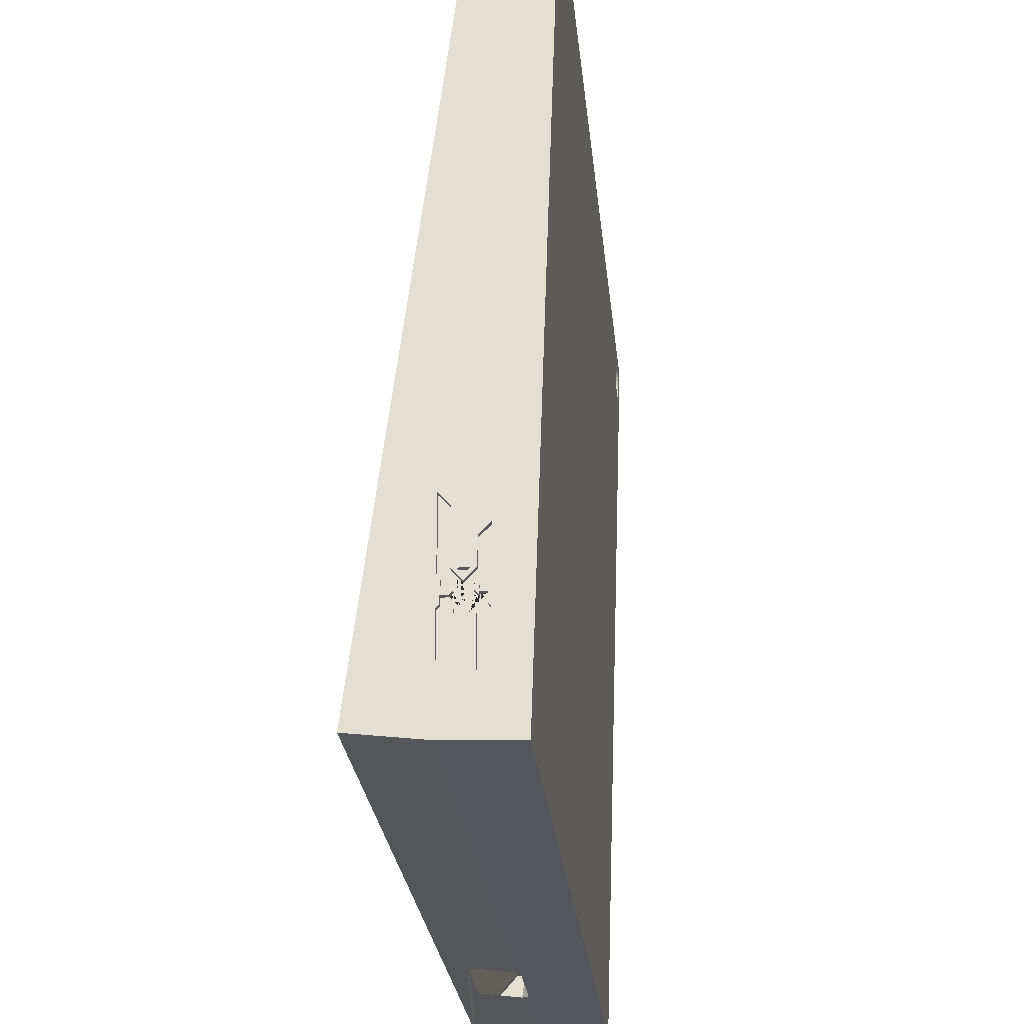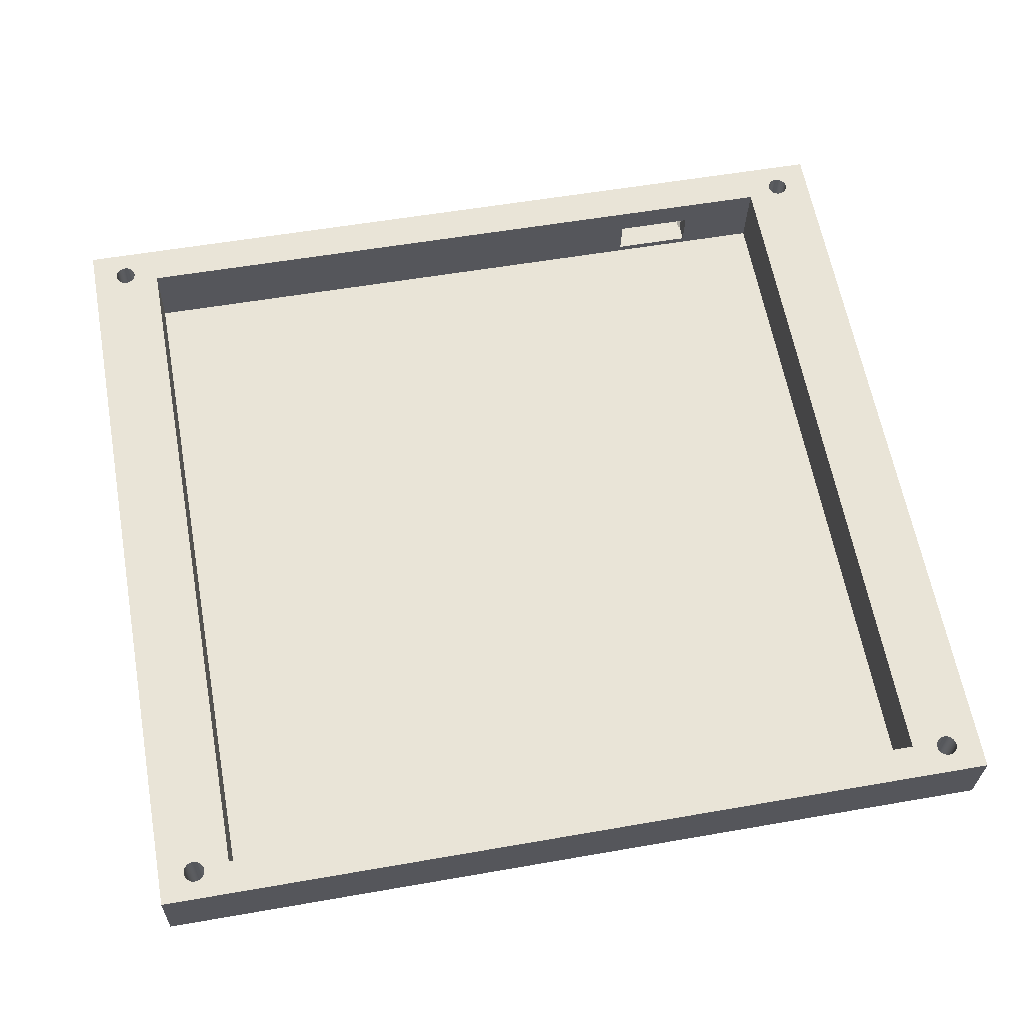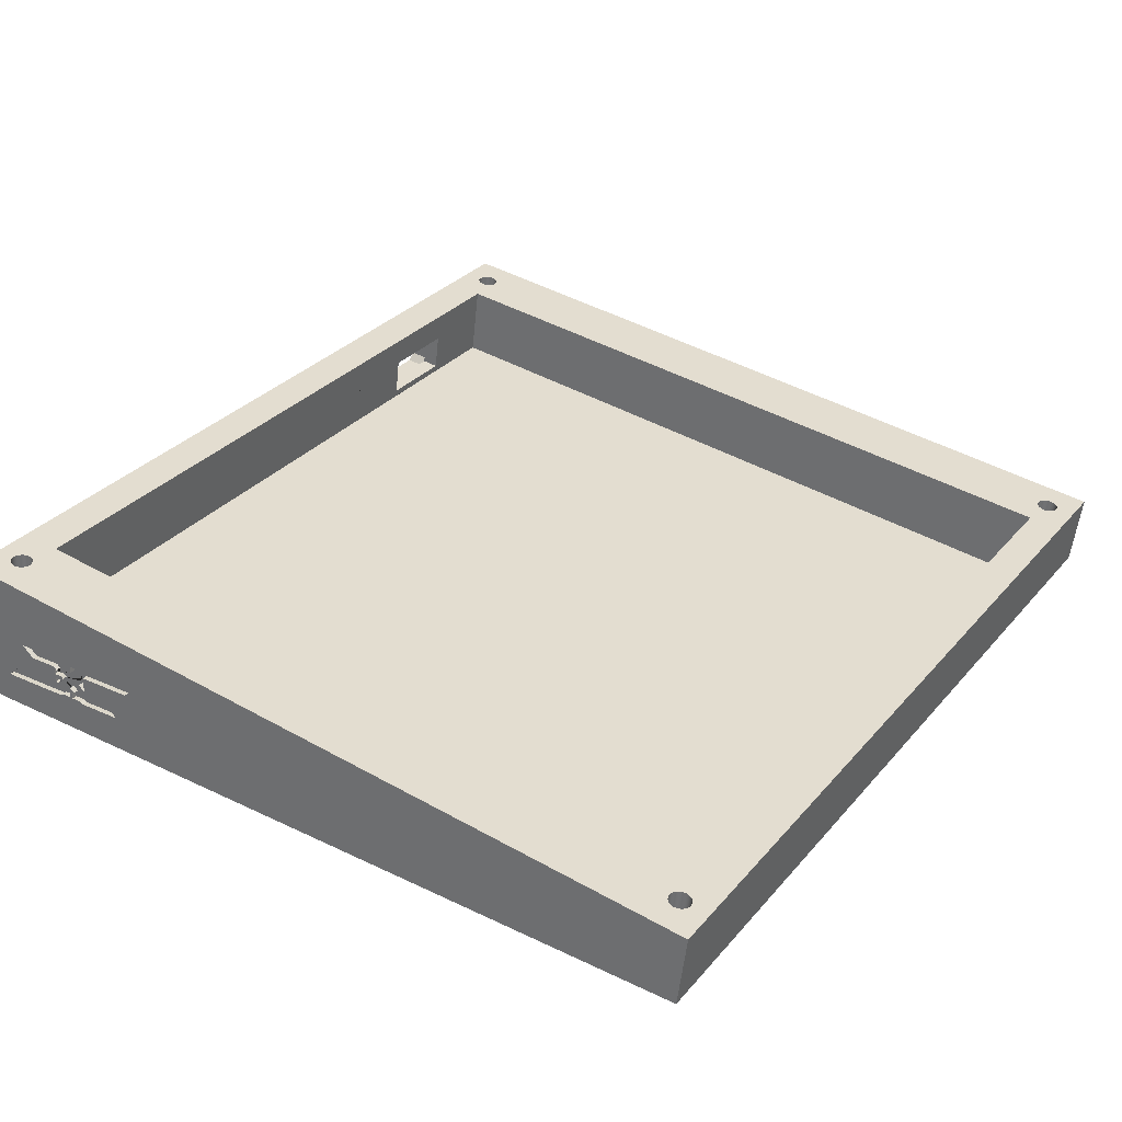
<metadata>
{"format":"obj","ext":"obj","renderer":"f3d","projection":"perspective","resolution":1024,"background":"white","views":[{"elev":-26.4,"azim":-84.2,"up":"+Z"},{"elev":54.9,"azim":-10.5,"up":"+Y"},{"elev":30.8,"azim":-57.2,"up":"+Y"}]}
</metadata>
<code>
g Mesh1 Group1 Model
v 3.444 1.198 -1.763
v 3.755 3.35 -2.666
v 4.13 1.195 -1.672
f 1 2 3
v 3.405 3.368 -2.81
f 2 1 4
v 2.805 1.207 -2.028
f 5 4 1
v 3.105 3.396 -3.039
f 4 5 6
v 2.256 1.222 -2.451
f 7 6 5
v 1.835 1.241 -3.001
f 7 8 6
v -0.8699 1.148 -0.3177
f 7 9 8
f 5 9 7
f 1 9 5
f 3 9 1
v 119.4 1.148 -0.3177
f 9 3 10
v 4.816 1.198 -1.763
f 10 3 11
v 4.505 3.35 -2.666
f 11 3 12
v 4.13 3.344 -2.617
f 13 12 3
v 4.13 11.68 -1.593
v 4.505 11.69 -1.642
f 14 15 12 13
v 119.4 11.37 0.9376
f 14 16 15
v -0.8699 11.37 0.9376
f 14 17 16
v 3.755 11.69 -1.642
f 18 17 14
v 3.405 11.71 -1.786
f 19 17 18
v 3.105 11.73 -2.015
f 20 17 19
v 2.874 11.77 -2.313
f 21 17 20
v 2.73 11.81 -2.66
f 22 17 21
v 2.68 11.86 -3.033
f 23 17 22
v -0.8699 24.89 -109.2
f 17 23 24
v 2.68 24.4 -105.2
f 25 24 23
v 2.73 24.45 -105.6
f 26 24 25
v 2.874 24.49 -105.9
f 27 24 26
v 3.105 24.53 -106.2
f 28 24 27
v 3.405 24.56 -106.5
f 29 24 28
v 3.755 24.57 -106.6
f 30 24 29
v 4.13 24.58 -106.6
f 31 24 30
v 119.4 24.89 -109.2
f 24 31 32
v 4.505 24.57 -106.6
f 32 31 33
v 4.13 17.14 -107.6
v 4.505 17.13 -107.5
f 33 31 34 35
v 3.755 17.13 -107.5
f 31 30 36 34
v 3.405 17.11 -107.4
f 30 29 37 36
v 3.105 17.08 -107.1
f 29 28 38 37
v 2.874 17.05 -106.8
f 28 27 39 38
v 2.73 17.01 -106.5
f 27 26 40 39
v 2.68 16.96 -106.1
f 26 25 41 40
v 2.73 24.36 -104.8
v 2.73 16.91 -105.8
f 25 42 43 41
v 2.73 11.9 -3.405
f 25 44 42
f 44 25 23
v 2.68 3.521 -4.056
v 2.73 3.567 -4.429
f 44 23 45 46
v 2.73 3.475 -3.684
f 23 22 47 45
v 2.874 3.433 -3.337
f 22 21 48 47
f 21 20 6 48
f 20 19 4 6
f 19 18 2 4
f 18 14 13 2
f 13 3 2
f 48 6 8
v 1.57 1.264 -3.642
f 8 49 48
f 8 9 49
v 1.48 1.288 -4.331
f 49 9 50
v 1.57 1.312 -5.019
f 9 51 50
v 1.835 1.334 -5.66
f 9 52 51
v -0.8699 5.005 -110.8
f 53 52 9
v 2.256 1.353 -6.21
f 52 53 54
v 119.4 5.005 -110.8
f 54 53 55
v -0.8699 14.67 -110.4
v 86.51 14.67 -110.4
v 98.51 14.67 -110.4
v 119.4 14.67 -110.4
f 56 57 58 59 55 53
v 99.51 15.66 -110.3
v 99.51 21.81 -109.6
v 87.53 21.81 -109.6
v 86.51 20.8 -109.7
f 32 59 58 60 61 62 63 57 56 24
f 55 59 32 16 10
v 115.9 24.4 -105.2
f 32 64 16
v 115.8 24.45 -105.6
f 32 65 64
v 115.7 24.49 -105.9
f 32 66 65
v 115.4 24.53 -106.2
f 32 67 66
v 115.1 24.56 -106.5
f 32 68 67
v 114.8 24.57 -106.6
f 32 69 68
v 114.4 24.58 -106.6
f 32 70 69
v 114 24.57 -106.6
f 32 71 70
v 113.7 24.56 -106.5
f 32 72 71
v 9.13 24.24 -103.9
f 32 73 72
v 5.58 24.4 -105.2
f 32 74 73
v 5.531 24.45 -105.6
f 32 75 74
v 5.386 24.49 -105.9
f 32 76 75
v 5.155 24.53 -106.2
f 32 77 76
v 4.855 24.56 -106.5
f 32 78 77
f 32 33 78
v 4.855 17.11 -107.4
f 78 33 35 79
v 2.874 16.87 -105.4
v 3.105 16.83 -105.1
v 3.405 16.81 -104.9
v 3.755 16.79 -104.7
v 4.13 16.78 -104.7
v 4.505 16.79 -104.7
v 4.855 16.81 -104.9
v 5.155 16.83 -105.1
v 5.386 16.87 -105.4
v 5.531 16.91 -105.8
v 5.58 16.96 -106.1
v 5.531 17.01 -106.5
v 5.386 17.05 -106.8
v 5.155 17.08 -107.1
f 35 34 36 37 38 39 40 41 43 80 81 82 83 84 85 86 87 88 89 90 91 92 93 79
v 2.874 24.32 -104.5
f 42 94 80 43
v 2.874 11.95 -3.752
f 42 95 94
f 42 44 95
v 2.874 3.609 -4.776
f 95 44 46 96
f 46 51 96
f 46 45 51
f 50 51 45
f 45 47 50
f 49 50 47
f 47 48 49
f 52 96 51
v 3.105 3.646 -5.074
f 96 52 97
f 54 97 52
v 3.405 3.674 -5.303
f 97 54 98
v 2.805 1.368 -6.633
f 99 98 54
v 3.755 3.692 -5.446
f 98 99 100
v 3.444 1.377 -6.898
f 101 100 99
v 4.13 3.698 -5.496
f 100 101 102
v 4.13 1.381 -6.989
f 103 102 101
v 4.816 1.377 -6.898
f 103 104 102
f 103 55 104
f 101 55 103
f 99 55 101
f 54 55 99
v 5.455 1.368 -6.633
f 104 55 105
v 6.004 1.353 -6.21
f 105 55 106
v 6.425 1.334 -5.66
f 106 55 107
v 6.69 1.312 -5.019
f 107 55 108
v 6.78 1.288 -4.331
f 108 55 109
v 111.8 1.288 -4.331
f 109 55 110
v 111.8 1.312 -5.019
f 110 55 111
v 112.1 1.334 -5.66
f 111 55 112
v 112.5 1.353 -6.21
f 112 55 113
v 113.1 1.368 -6.633
f 113 55 114
v 113.7 1.377 -6.898
f 114 55 115
v 114.4 1.381 -6.989
f 115 55 116
v 115.1 1.377 -6.898
f 116 55 117
v 115.7 1.368 -6.633
f 117 55 118
v 116.3 1.353 -6.21
f 118 55 119
v 116.7 1.334 -5.66
f 119 55 120
v 117 1.312 -5.019
f 120 55 121
v 117.1 1.288 -4.331
f 121 55 122
f 10 122 55
v 117 1.264 -3.642
f 10 123 122
v 116.7 1.241 -3.001
f 10 124 123
v 116.3 1.222 -2.451
f 10 125 124
v 115.7 1.207 -2.028
f 10 126 125
v 115.1 1.198 -1.763
f 10 127 126
v 114.4 1.195 -1.672
f 10 128 127
v 113.7 1.198 -1.763
f 10 129 128
f 10 109 129
v 6.69 1.264 -3.642
f 10 130 109
v 6.425 1.241 -3.001
f 10 131 130
v 6.004 1.222 -2.451
f 10 132 131
v 5.455 1.207 -2.028
f 10 133 132
f 10 11 133
v 4.855 3.368 -2.81
f 133 11 134
f 12 134 11
v 4.855 11.71 -1.786
f 15 135 134 12
f 15 16 135
v 5.155 11.73 -2.015
f 135 16 136
v 5.386 11.77 -2.313
f 136 16 137
v 5.531 11.81 -2.66
f 137 16 138
v 5.58 11.86 -3.033
f 138 16 139
v 9.13 11.94 -3.727
f 139 16 140
v 109.4 11.94 -3.727
f 140 16 141
v 113.7 11.71 -1.786
f 141 16 142
v 114 11.69 -1.642
f 142 16 143
v 114.4 11.68 -1.593
f 143 16 144
v 114.8 11.69 -1.642
f 144 16 145
v 115.1 11.71 -1.786
f 145 16 146
v 115.4 11.73 -2.015
f 146 16 147
v 115.7 11.77 -2.313
f 147 16 148
v 115.8 11.81 -2.66
f 148 16 149
v 115.9 11.86 -3.033
f 149 16 150
f 150 16 64
v 115.8 24.36 -104.8
f 151 150 64
v 115.8 11.9 -3.405
f 151 152 150
v 115.7 24.32 -104.5
f 153 152 151
v 115.7 11.95 -3.752
f 153 154 152
v 115.4 11.98 -4.05
f 153 155 154
v 115.4 24.28 -104.2
f 156 155 153
v 115.1 24.25 -104
f 157 155 156
v 115.1 12.01 -4.279
f 157 158 155
v 114.8 12.03 -4.423
f 157 159 158
v 114.8 24.23 -103.8
f 160 159 157
v 114.4 24.23 -103.8
f 161 159 160
v 114.4 12.04 -4.472
f 161 162 159
v 114 24.23 -103.8
f 163 162 161
v 114 12.03 -4.423
f 163 164 162
v 113.7 24.25 -104
f 165 164 163
v 113.7 12.01 -4.279
f 165 166 164
v 113.4 24.28 -104.2
f 167 166 165
v 113.4 11.98 -4.05
f 167 168 166
v 113.2 11.95 -3.752
f 167 169 168
v 113.2 24.32 -104.5
f 170 169 167
v 113 11.9 -3.405
f 170 171 169
v 113 24.36 -104.8
f 172 171 170
v 113 11.86 -3.033
f 172 173 171
v 113 24.4 -105.2
f 173 172 174
v 113 16.91 -105.8
v 113 16.96 -106.1
f 174 172 175 176
v 113.2 16.87 -105.4
f 172 170 177 175
v 113.4 16.83 -105.1
f 170 167 178 177
v 113.7 16.81 -104.9
f 167 165 179 178
v 114 16.79 -104.7
f 165 163 180 179
v 114.4 16.78 -104.7
f 163 161 181 180
v 114.8 16.79 -104.7
f 161 160 182 181
v 115.1 16.81 -104.9
f 160 157 183 182
v 115.4 16.83 -105.1
f 157 156 184 183
v 115.7 16.87 -105.4
f 156 153 185 184
v 115.8 16.91 -105.8
f 153 151 186 185
v 115.9 16.96 -106.1
f 151 64 187 186
v 115.8 17.01 -106.5
f 64 65 188 187
v 115.7 17.05 -106.8
f 65 66 189 188
v 115.4 17.08 -107.1
f 66 67 190 189
v 115.1 17.11 -107.4
f 67 68 191 190
v 114.8 17.13 -107.5
f 68 69 192 191
v 114.4 17.14 -107.6
f 69 70 193 192
v 114 17.13 -107.5
f 70 71 194 193
v 113.7 17.11 -107.4
f 71 72 195 194
v 113.4 24.53 -106.2
v 113.4 17.08 -107.1
f 72 196 197 195
v 109.4 24.24 -103.9
f 72 198 196
f 72 73 198
v 98.51 20.17 -104.4
f 199 198 73
v 98.51 15.01 -105
f 200 198 199
v 98.51 14.01 -105.1
f 201 198 200
v 109.4 14.01 -105.1
f 198 201 202
v 9.13 14.01 -105.1
v 9.13 1.72 -4.983
v 109.4 1.72 -4.983
f 203 204 205 202 201
f 140 204 203 73
v 109.4 3.904 -4.715
f 205 204 140 141 206
f 141 198 202 205 206
f 141 173 198
v 113 11.81 -2.66
f 141 207 173
v 113.2 11.77 -2.313
f 141 208 207
v 113.4 11.73 -2.015
f 141 209 208
f 141 142 209
v 113.7 3.368 -2.81
v 113.4 3.396 -3.039
f 209 142 210 211
v 114 3.35 -2.666
f 142 143 212 210
v 114.4 3.344 -2.617
f 143 144 213 212
v 114.8 3.35 -2.666
f 144 145 214 213
v 115.1 3.368 -2.81
f 145 146 215 214
v 115.4 3.396 -3.039
f 146 147 216 215
v 115.7 3.433 -3.337
f 147 148 217 216
v 115.8 3.475 -3.684
f 148 149 218 217
v 115.9 3.521 -4.056
f 149 150 219 218
v 115.8 3.567 -4.429
f 150 152 220 219
v 115.7 3.609 -4.776
f 152 154 221 220
v 115.4 3.646 -5.074
f 154 155 222 221
v 115.1 3.674 -5.303
f 155 158 223 222
v 114.8 3.692 -5.446
f 158 159 224 223
v 114.4 3.698 -5.496
f 159 162 225 224
v 114 3.692 -5.446
f 162 164 226 225
v 113.7 3.674 -5.303
f 164 166 227 226
v 113.4 3.646 -5.074
f 166 168 228 227
v 113.2 3.609 -4.776
f 168 169 229 228
v 113 3.567 -4.429
f 169 171 230 229
v 113 3.521 -4.056
f 171 173 231 230
v 113 3.475 -3.684
f 173 207 232 231
v 113.2 3.433 -3.337
f 207 208 233 232
f 208 209 211 233
v 112.1 1.241 -3.001
f 233 211 234
v 112.5 1.222 -2.451
f 235 234 211
f 235 109 234
v 113.1 1.207 -2.028
f 236 109 235
f 129 109 236
f 236 210 129
f 210 236 211
f 235 211 236
f 212 129 210
f 129 212 128
f 213 128 212
f 213 214 128
f 127 128 214
f 214 215 127
f 126 127 215
f 215 216 126
f 125 126 216
f 125 216 124
f 217 124 216
f 124 217 123
f 218 123 217
f 123 218 122
f 219 122 218
f 122 219 121
f 220 121 219
f 220 221 121
f 120 121 221
f 221 222 120
f 119 120 222
f 222 223 119
f 118 119 223
f 223 224 118
f 117 118 224
f 224 225 117
f 116 117 225
f 116 225 115
f 226 115 225
f 115 226 114
f 227 114 226
f 114 227 113
f 228 113 227
f 113 228 112
f 229 112 228
v 112.1 1.72 -4.979
f 112 229 237 111
f 230 111 237 229
f 230 231 111
f 110 111 231
f 231 232 110
v 111.8 1.264 -3.642
f 238 110 232
f 238 109 110
f 234 109 238
f 234 238 233
f 232 233 238
f 198 173 174
v 113 24.45 -105.6
f 239 198 174
v 113.2 24.49 -105.9
f 240 198 239
f 196 198 240
v 113.2 17.05 -106.8
f 196 240 241 197
v 113 17.01 -106.5
f 240 239 242 241
f 239 174 176 242
f 189 190 191 192 193 194 195 197 241 242 176 175 177 178 179 180 181 182 183 184 185 186 187 188
v 87.51 15.01 -105
f 203 243 73
f 243 203 201
f 243 201 200
v 98.51 15.13 -106
v 98.51 15.3 -107.3
v 87.51 15.3 -107.3
f 200 244 245 246 243
v 98.51 20.46 -106.7
f 244 200 199 247 245
v 87.51 20.17 -104.4
v 87.51 20.46 -106.7
f 248 249 247 199
f 248 243 246 249
f 73 243 248
f 73 248 199
v 86.51 20.44 -106.7
f 246 250 249
v 86.51 14.3 -107.5
f 246 251 250
v 98.51 14.3 -107.5
f 251 246 252
v 99.51 15.3 -107.3
f 252 246 253
f 245 253 246
v 99.51 21.45 -106.6
f 253 245 254
f 254 245 247
v 87.53 21.45 -106.6
f 247 255 254
f 249 255 247
f 249 250 255
f 255 250 63 62
f 57 63 250 251
f 58 57 251 252
f 252 253 60 58
f 61 60 253 254
f 254 255 62 61
f 73 74 140
f 139 140 74
v 5.531 24.36 -104.8
f 256 139 74
v 5.531 11.9 -3.405
f 256 257 139
v 5.386 11.95 -3.752
f 256 258 257
v 5.386 24.32 -104.5
f 259 258 256
v 5.155 24.28 -104.2
f 260 258 259
v 5.155 11.98 -4.05
f 260 261 258
v 4.855 24.25 -104
f 262 261 260
v 4.855 12.01 -4.279
f 262 263 261
v 4.505 24.23 -103.8
f 264 263 262
v 4.505 12.03 -4.423
f 264 265 263
v 4.13 24.23 -103.8
f 266 265 264
v 4.13 12.04 -4.472
f 266 267 265
v 3.755 24.23 -103.8
f 268 267 266
v 3.755 12.03 -4.423
f 268 269 267
v 3.405 24.25 -104
f 270 269 268
v 3.405 12.01 -4.279
f 270 271 269
v 3.105 24.28 -104.2
f 272 271 270
v 3.105 11.98 -4.05
f 272 273 271
f 94 273 272
f 94 95 273
f 273 95 96 97
f 271 273 97 98
f 269 271 98 100
f 267 269 100 102
v 4.505 3.692 -5.446
f 265 267 102 274
f 274 102 104
f 104 105 274
v 4.855 3.674 -5.303
f 275 274 105
f 263 265 274 275
v 5.155 3.646 -5.074
f 261 263 275 276
f 276 275 106
f 105 106 275
f 106 107 276
v 5.386 3.609 -4.776
f 277 276 107
f 258 261 276 277
v 5.531 3.567 -4.429
f 257 258 277 278
f 278 277 108
f 107 108 277
v 5.58 3.521 -4.056
f 278 108 279
f 109 279 108
v 5.531 3.475 -3.684
f 279 109 280
f 130 280 109
v 5.386 3.433 -3.337
f 280 130 281
f 131 281 130
v 5.155 3.396 -3.039
f 281 131 282
f 132 282 131
f 132 133 282
f 134 282 133
f 135 136 282 134
f 136 137 281 282
f 137 138 280 281
f 138 139 279 280
f 139 257 278 279
f 94 272 81 80
f 272 270 82 81
f 270 268 83 82
f 268 266 84 83
f 266 264 85 84
f 264 262 86 85
f 262 260 87 86
f 260 259 88 87
f 259 256 89 88
f 256 74 90 89
f 74 75 91 90
f 75 76 92 91
f 76 77 93 92
f 77 78 79 93
f 16 17 9 10
f 24 9 17
v -0.8699 14.91 -82.18
f 9 24 283
v -0.8699 14.91 -91.81
f 283 24 284
v -0.8699 14.53 -92.25
f 284 24 285
v -0.8699 14.53 -93.24
f 285 24 286
v -0.8699 14.53 -94.22
f 286 24 287
v -0.8699 14.93 -95.66
f 287 24 288
v -0.8699 14.93 -101.7
f 288 24 289
v -0.8699 10.66 -103.4
f 289 24 290
v -0.8699 9.154 -105
f 290 24 291
f 53 291 24
v -0.8699 9.154 -95.63
f 53 292 291
v -0.8699 9.417 -93.95
f 53 293 292
v -0.8699 9.352 -93.57
f 53 294 293
v -0.8699 9.352 -92.12
f 53 295 294
v -0.8699 9.067 -91.75
f 53 296 295
v -0.8699 9.067 -85.86
f 53 297 296
f 9 297 53
f 297 9 283
v -0.8699 13.46 -83.74
f 297 283 298
v -0.1699 14.91 -82.18
v -0.1699 13.46 -83.74
f 298 283 299 300
v -0.1699 14.91 -91.81
f 283 284 301 299
v -0.1699 14.53 -92.25
f 284 285 302 301
v -0.1699 14.53 -93.24
f 285 286 303 302
v -0.8699 13.56 -93.24
v -0.1699 13.56 -93.24
f 286 304 305 303
f 286 287 304
v -0.8699 13.12 -93.76
f 304 287 306
v -0.8699 13.52 -94.22
f 307 306 287
v -0.1699 13.52 -94.22
v -0.1699 13.12 -93.76
f 306 307 308 309
v -0.1699 14.53 -94.22
f 307 287 310 308
v -0.8699 14.53 -95.27
v -0.1699 14.53 -95.27
f 287 311 312 310
f 287 288 311
v -0.1699 14.93 -95.66
f 311 288 313 312
v -0.1699 14.93 -101.7
f 288 289 314 313
v -0.8699 13.48 -100.1
v -0.1699 13.48 -100.1
f 289 315 316 314
f 290 315 289
v -0.8699 13.48 -96.36
f 290 317 315
v -0.8699 12.32 -96.3
f 290 318 317
v -0.8699 11.07 -96.28
f 290 319 318
v -0.8699 10.66 -96.28
f 320 319 290
v -0.8699 11.07 -95.87
f 319 320 321
v -0.1699 10.66 -96.28
v -0.1699 11.07 -95.87
f 321 320 322 323
v -0.1699 10.66 -103.4
f 320 290 324 322
v -0.1699 9.154 -105
f 290 291 325 324
v -0.1699 9.154 -95.63
f 291 292 326 325
v -0.8699 9.417 -95.33
v -0.1699 9.417 -95.33
f 292 327 328 326
f 292 293 327
v -0.1699 9.417 -93.95
f 327 293 329 328
v -0.8699 10.38 -93.95
v -0.1699 10.38 -93.95
f 293 330 331 329
v -0.8699 10.95 -93.73
f 293 332 330
f 293 294 332
v -0.8699 10.38 -93.57
f 333 332 294
v -0.8699 10.42 -93.16
f 333 334 332
v -0.8699 10.38 -93.11
f 334 333 335
v -0.1699 10.38 -93.57
v -0.1699 10.38 -93.11
f 335 333 336 337
v -0.1699 9.352 -93.57
f 333 294 338 336
v -0.1699 9.352 -92.12
f 294 295 339 338
v -0.1699 9.067 -91.75
f 295 296 340 339
v -0.1699 9.067 -85.86
f 296 297 341 340
v -0.8699 10.56 -87.41
v -0.1699 10.56 -87.41
f 297 342 343 341
f 298 342 297
v -0.8699 13.46 -91.05
f 342 298 344
v -0.1699 13.46 -91.05
f 344 298 300 345
v -0.1699 11.67 -96.27
v -0.1699 11.07 -96.28
v -0.1699 10.38 -94.33
v -0.1699 10.95 -93.73
v -0.1699 10.42 -93.16
v -0.1699 10.56 -91.04
v -0.1699 12.08 -92.63
v -0.1699 13.48 -96.36
v -0.1699 13.04 -95.87
v -0.1699 13.04 -96.3
v -0.1699 12.32 -96.3
v -0.1699 12.32 -95.16
v -0.1699 12.01 -94.89
v -0.1699 11.67 -95.25
f 346 347 323 322 324 325 326 328 329 331 348 349 350 337 336 338 339 340 341 343 351 352 345 300 299 301 302 303 305 309 308 310 312 313 314 316 353 354 355 356 357 358 359
v -0.8699 11.67 -96.27
f 360 319 347 346
f 360 318 319
v -0.8699 11.67 -95.25
f 361 318 360
v -0.8699 12.32 -95.16
f 361 362 318
v -0.8699 12.01 -94.89
f 362 361 363
f 363 361 359 358
f 361 360 346 359
f 362 363 358 357
f 318 362 357 356
v -0.8699 13.04 -96.3
f 364 318 356 355
f 364 317 318
v -0.8699 13.04 -95.87
f 317 364 365
f 365 364 355 354
f 317 365 354 353
f 315 317 353 316
f 319 321 323 347
v -0.8699 10.38 -94.33
f 330 366 348 331
f 366 330 332
f 366 332 349 348
f 332 334 350 349
f 334 335 337 350
v -0.8699 10.56 -91.04
f 342 367 351 343
f 342 344 367
v -0.8699 11.24 -91.15
f 367 344 368
v -0.8699 12.8 -91.15
f 368 344 369
v -0.8699 12.08 -92.63
f 370 369 344
v -0.8699 12.05 -91.99
f 369 370 371
f 370 368 371
f 367 368 370
f 367 370 352 351
f 370 344 345 352
v -0.1699 11.24 -91.15
v -0.1699 12.05 -91.99
f 371 368 372 373
v -0.1699 12.8 -91.15
f 368 369 374 372
f 369 371 373 374
f 374 373 372
f 304 306 309 305
f 53 24 56

</code>
